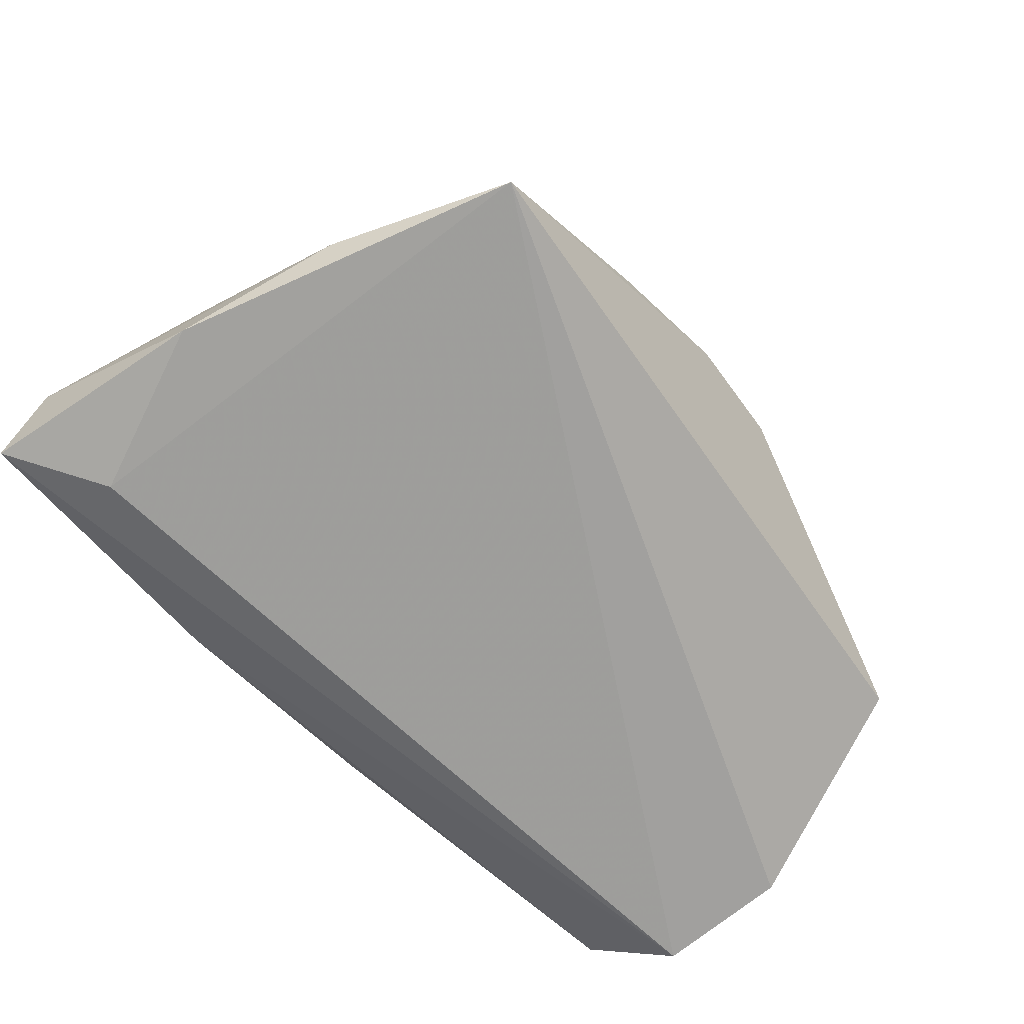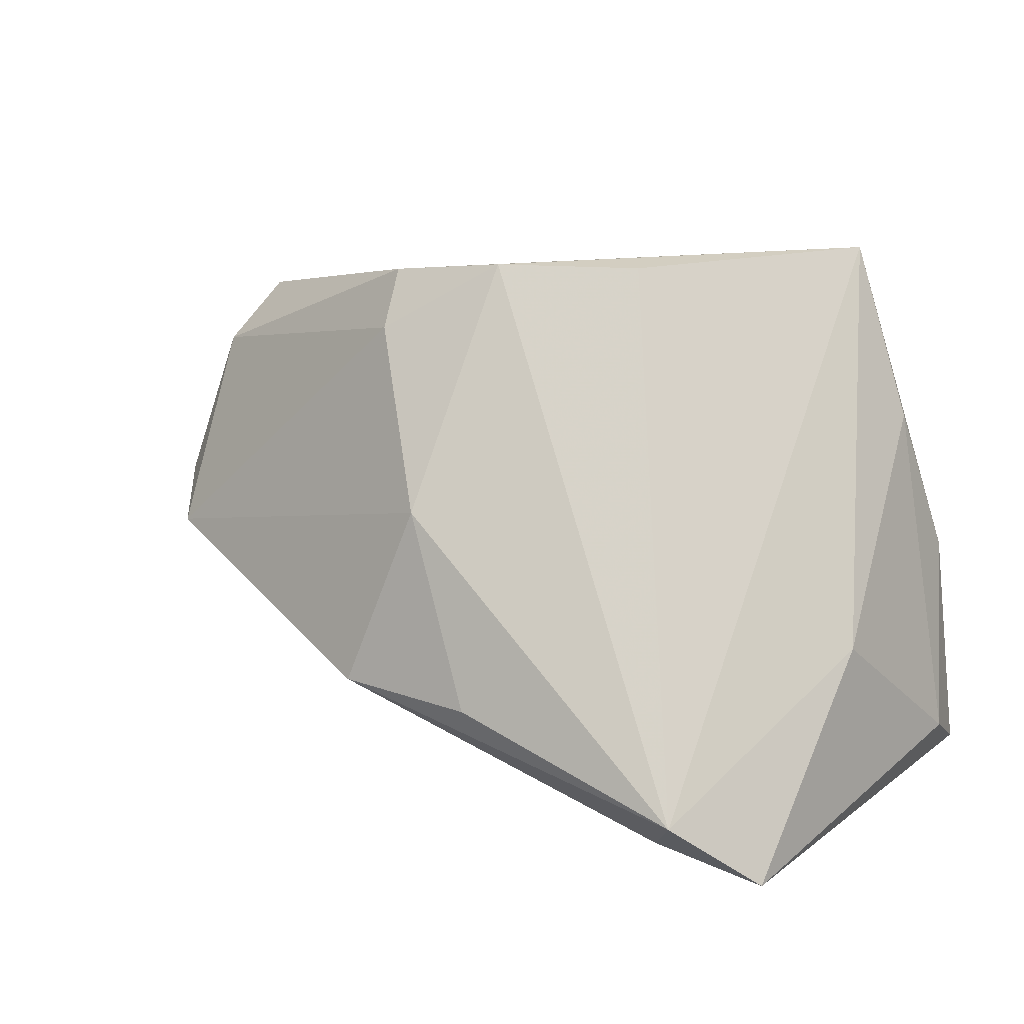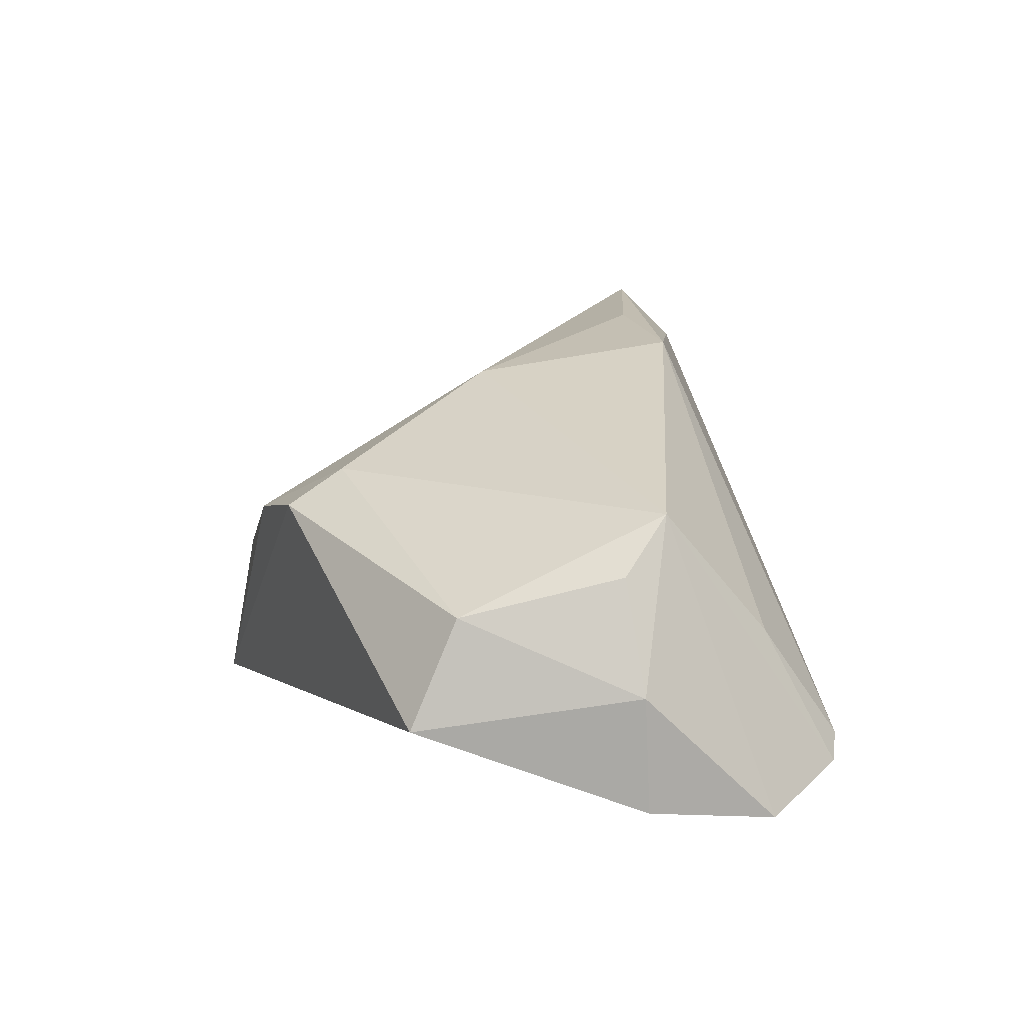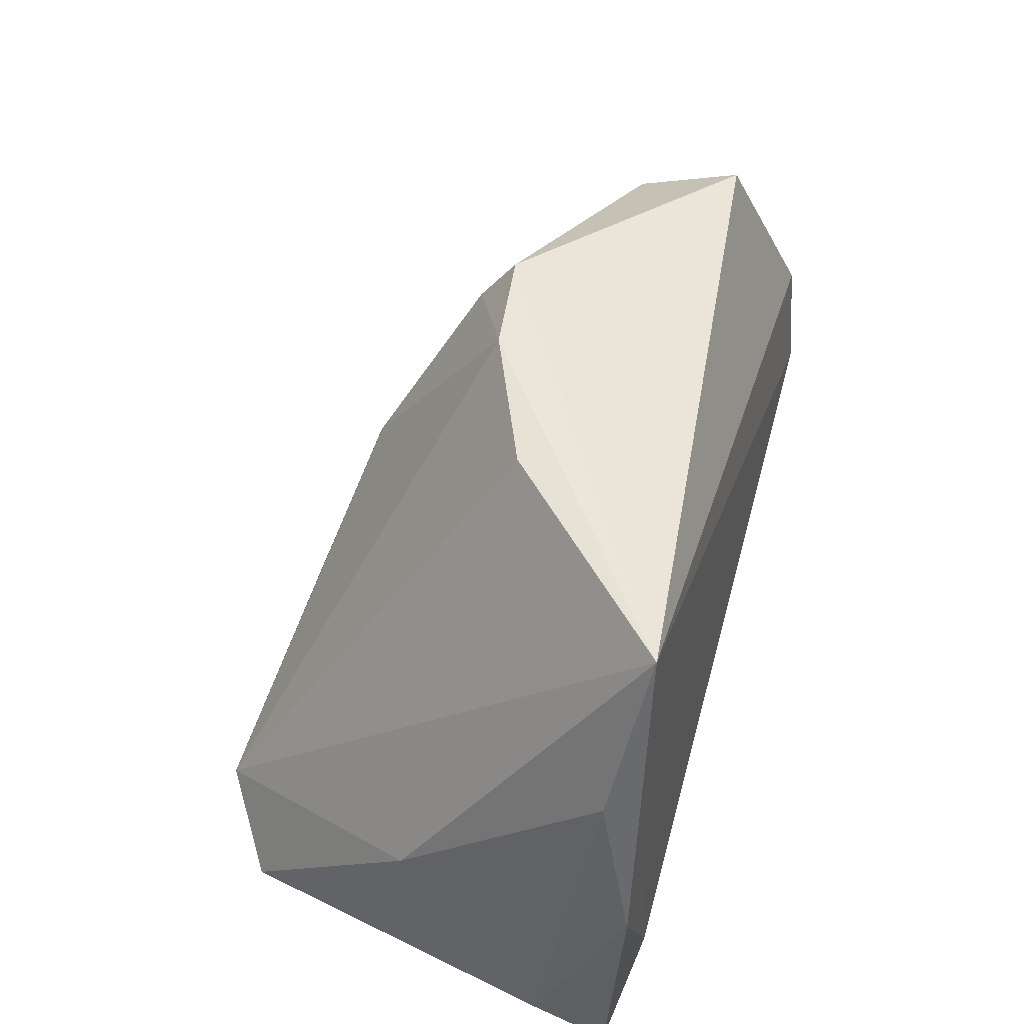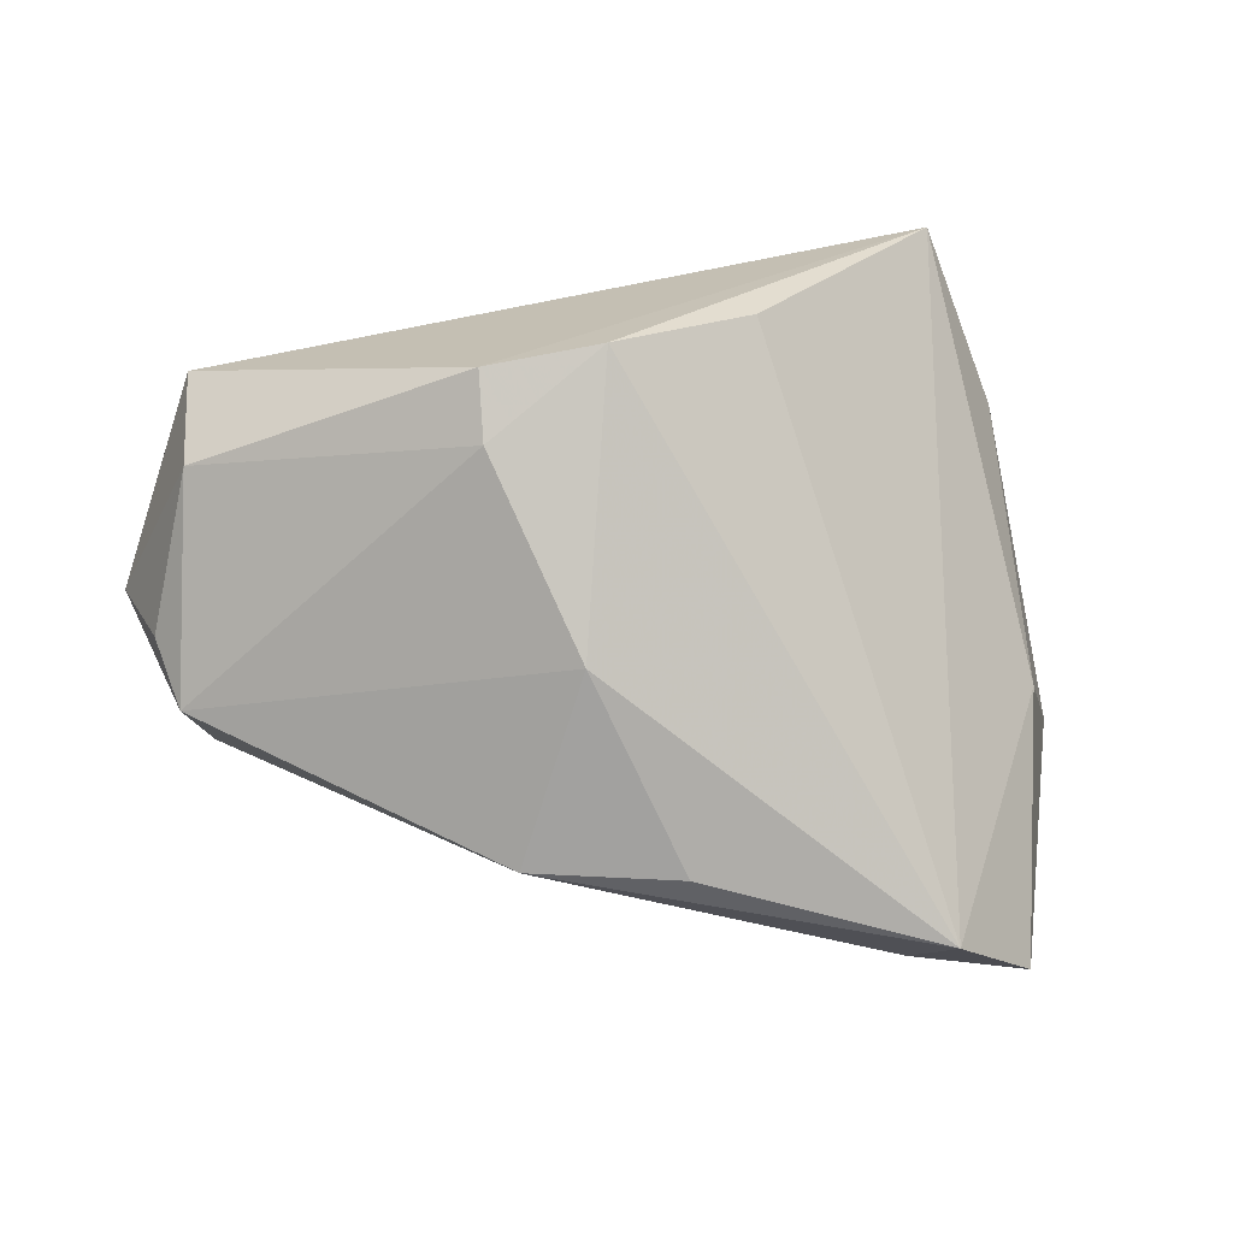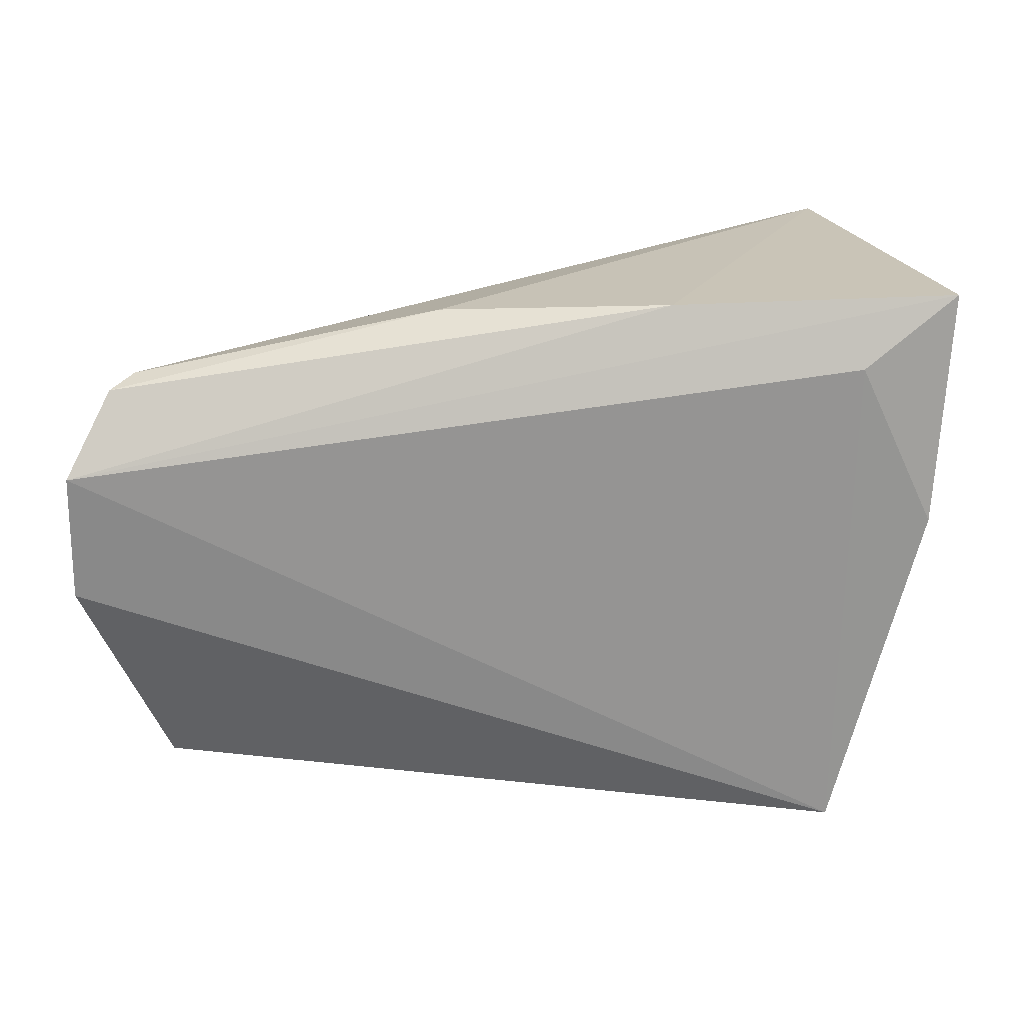
<metadata>
{"format":"obj","ext":"obj","renderer":"f3d","projection":"perspective","resolution":1024,"background":"white","views":[{"elev":-68.4,"azim":131.9,"up":"+Z"},{"elev":18.9,"azim":24.8,"up":"+Y"},{"elev":7.0,"azim":-103.8,"up":"+Z"},{"elev":54.8,"azim":105.4,"up":"+Y"},{"elev":29.9,"azim":-5.3,"up":"+Y"},{"elev":-70.0,"azim":3.8,"up":"+Z"}]}
</metadata>
<code>
v -0.05161 0.02373 0.001633
v -0.05349 -0.001564 0.01354
v 0.04357 -0.03093 0.03259
v -0.05787 -0.01431 -0.02336
v 0.02883 -0.02829 0.03208
v -0.05202 -0.02426 -0.0183
v 0.05487 -0.03022 -0.02087
v -0.0491 -0.02559 -0.0154
v 0.03746 0.04098 -0.02019
v -0.06085 0.003165 -0.007223
v -0.009691 -0.03093 -0.01412
v -0.01798 0.03197 0.01637
v -0.05126 -0.01518 -0.001504
v 0.04278 -0.02214 -0.02336
v -0.05139 0.02945 -0.01189
v -0.01594 -0.01317 0.03258
v 0.04597 0.0186 -0.01686
v 0.01965 -0.03093 -0.01947
v -0.01813 0.03913 0.0117
v -0.003902 0.04068 0.009996
v -0.05631 0.004342 0.0065
v 0.03321 -0.0221 0.03924
v 0.002856 -0.01316 0.03586
v 0.01348 0.0403 0.002776
v 0.05527 -0.02438 -0.01107
v -0.05945 0.002176 -0.0214
v -0.007995 0.01053 0.02846
v 0.05098 -0.00122 -0.02197
v 0.04749 -0.006478 0.009282
f 9 22 29
f 15 19 9
f 24 22 9
f 14 4 9
f 17 29 25
f 9 29 17
f 1 15 10
f 19 15 1
f 9 4 26
f 26 15 9
f 26 4 10
f 10 15 26
f 27 23 22
f 21 1 10
f 25 29 3
f 3 29 22
f 28 14 9
f 9 17 28
f 28 17 25
f 9 19 20
f 20 24 9
f 22 24 20
f 20 27 22
f 19 1 12
f 12 20 19
f 27 20 12
f 25 3 7
f 7 28 25
f 14 28 7
f 4 14 7
f 23 27 16
f 22 23 16
f 11 3 8
f 8 6 11
f 6 8 13
f 13 8 16
f 18 3 11
f 18 7 3
f 11 6 18
f 18 6 4
f 4 7 18
f 1 21 2
f 2 12 1
f 2 13 16
f 27 12 2
f 2 16 27
f 2 21 10
f 10 4 2
f 4 6 2
f 6 13 2
f 5 8 3
f 16 8 5
f 5 3 22
f 22 16 5

</code>
